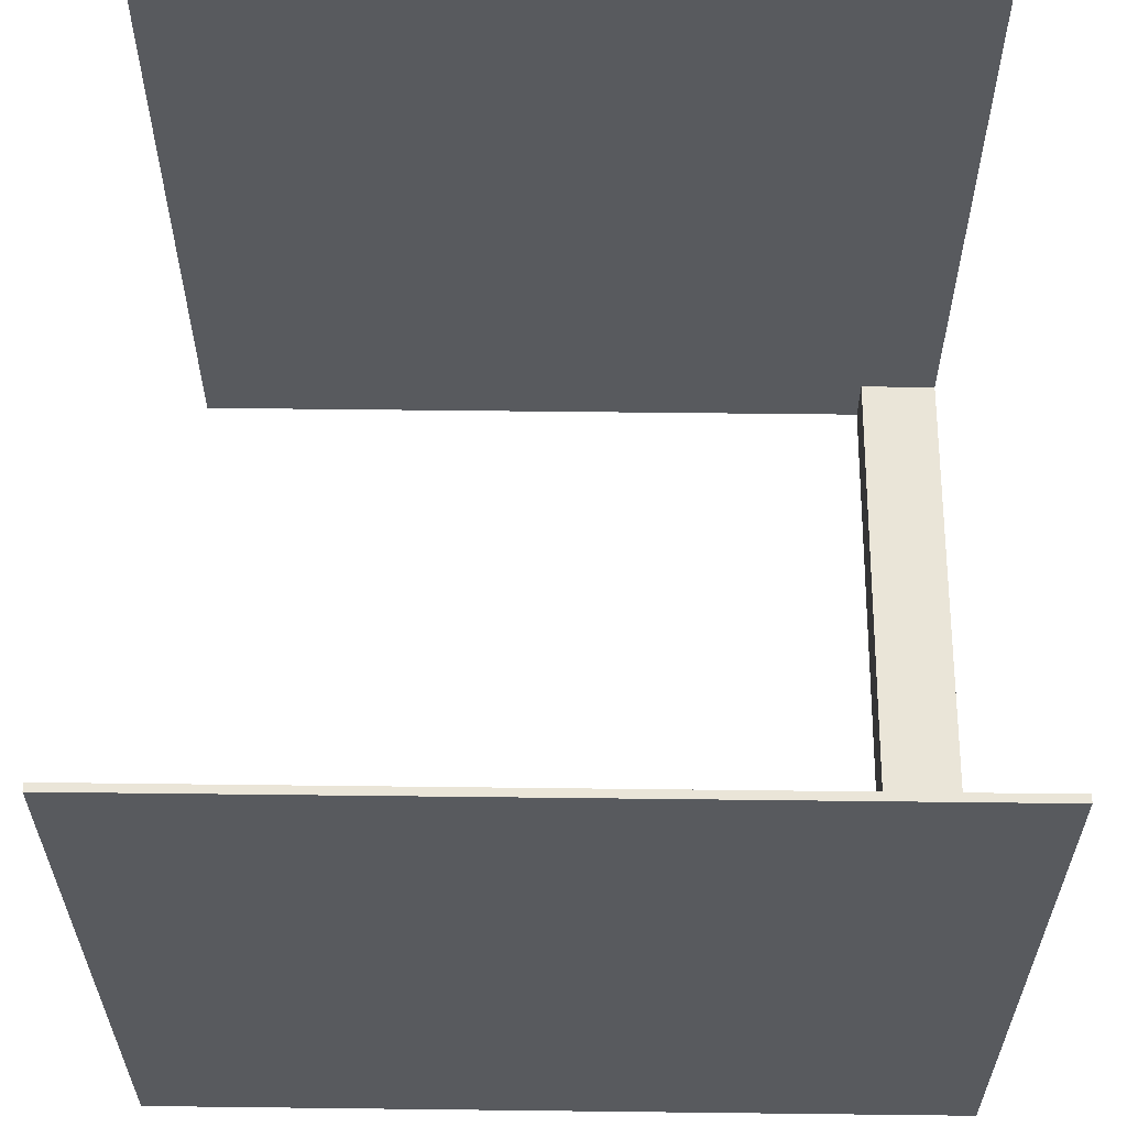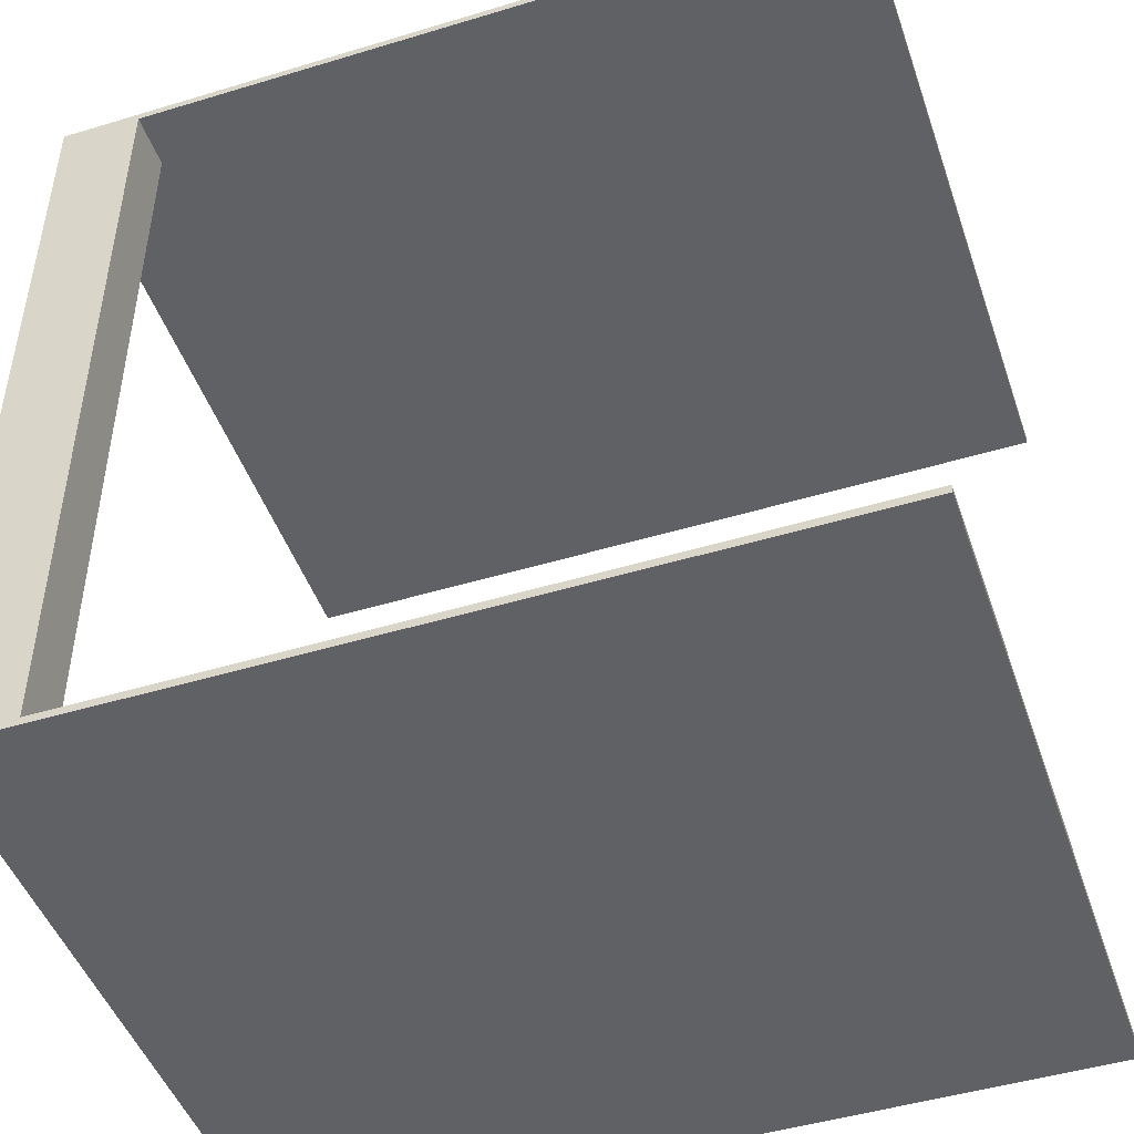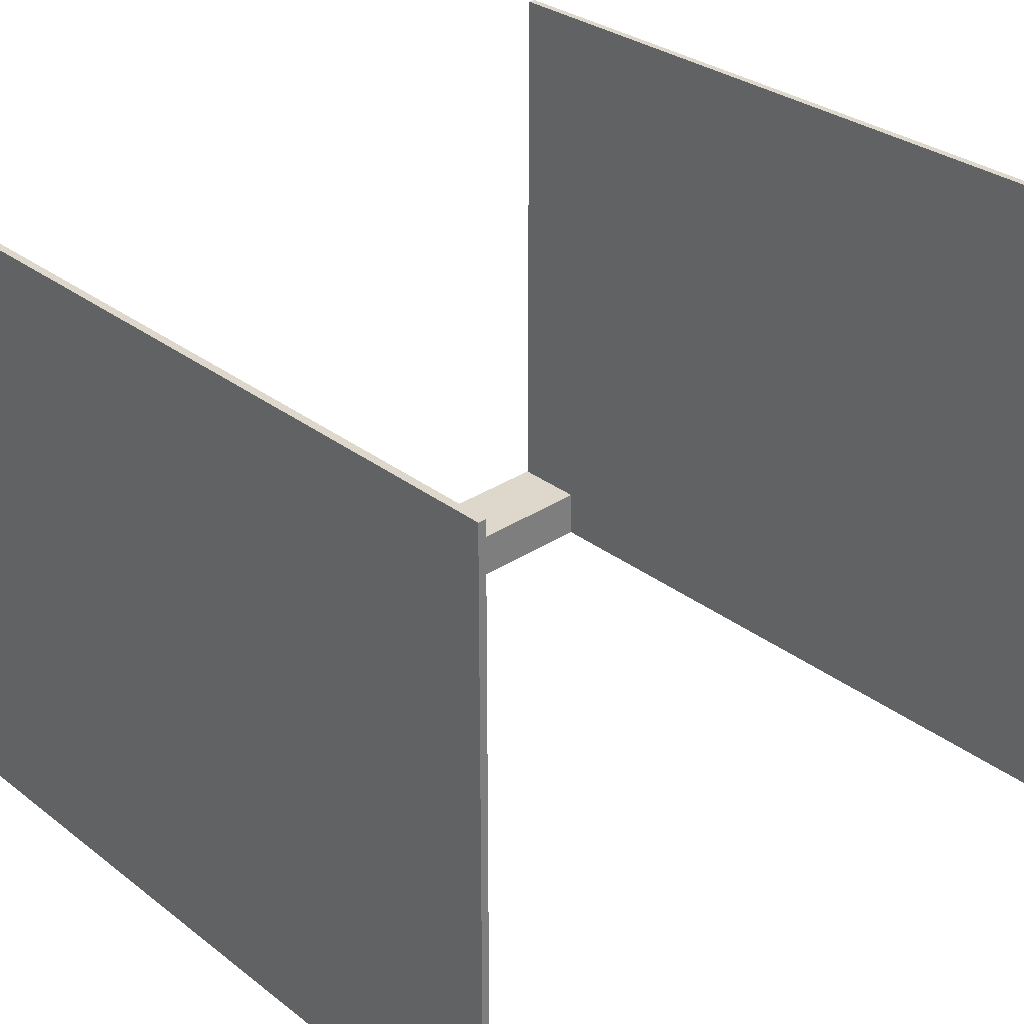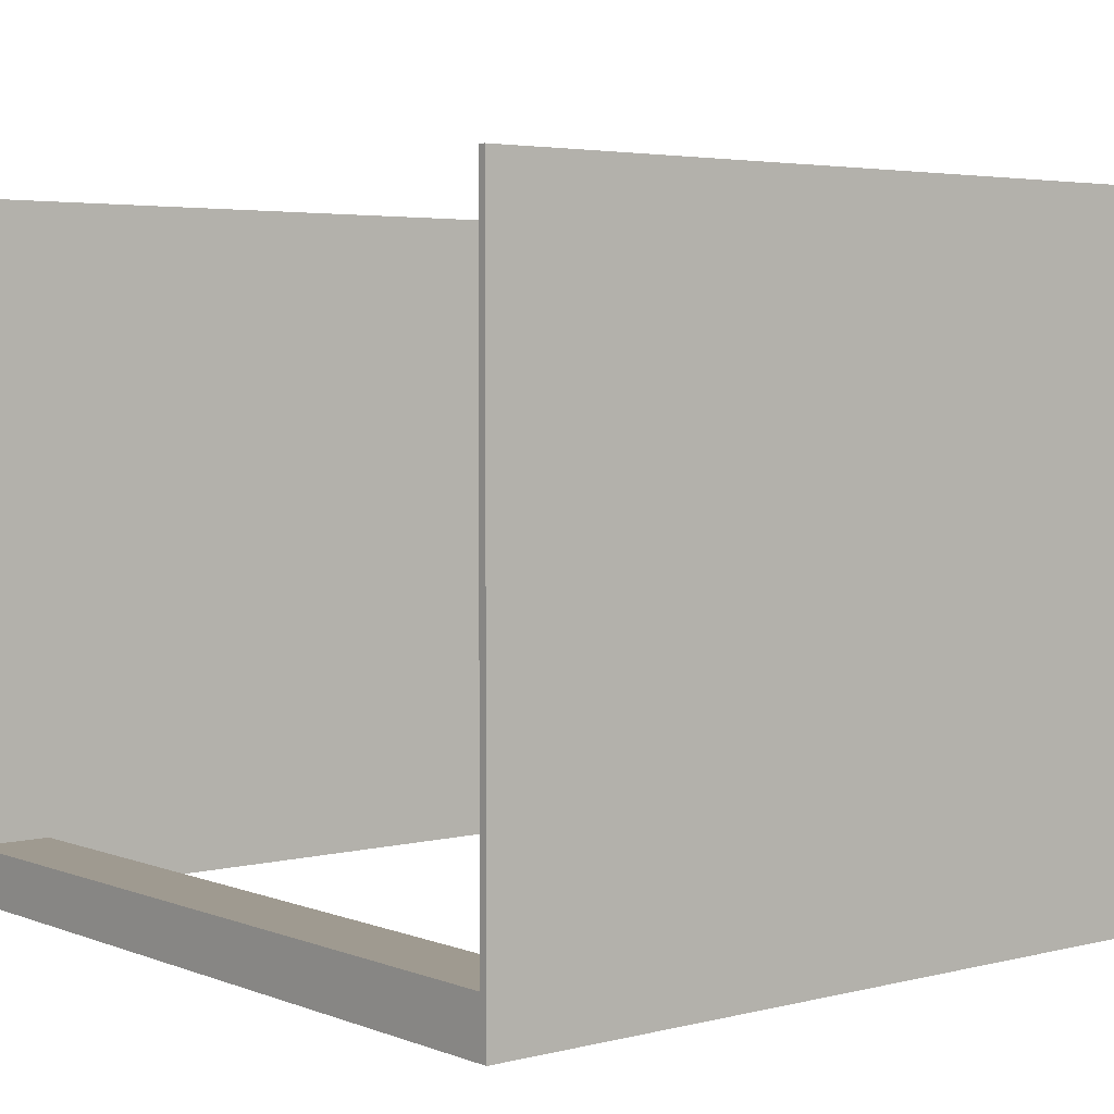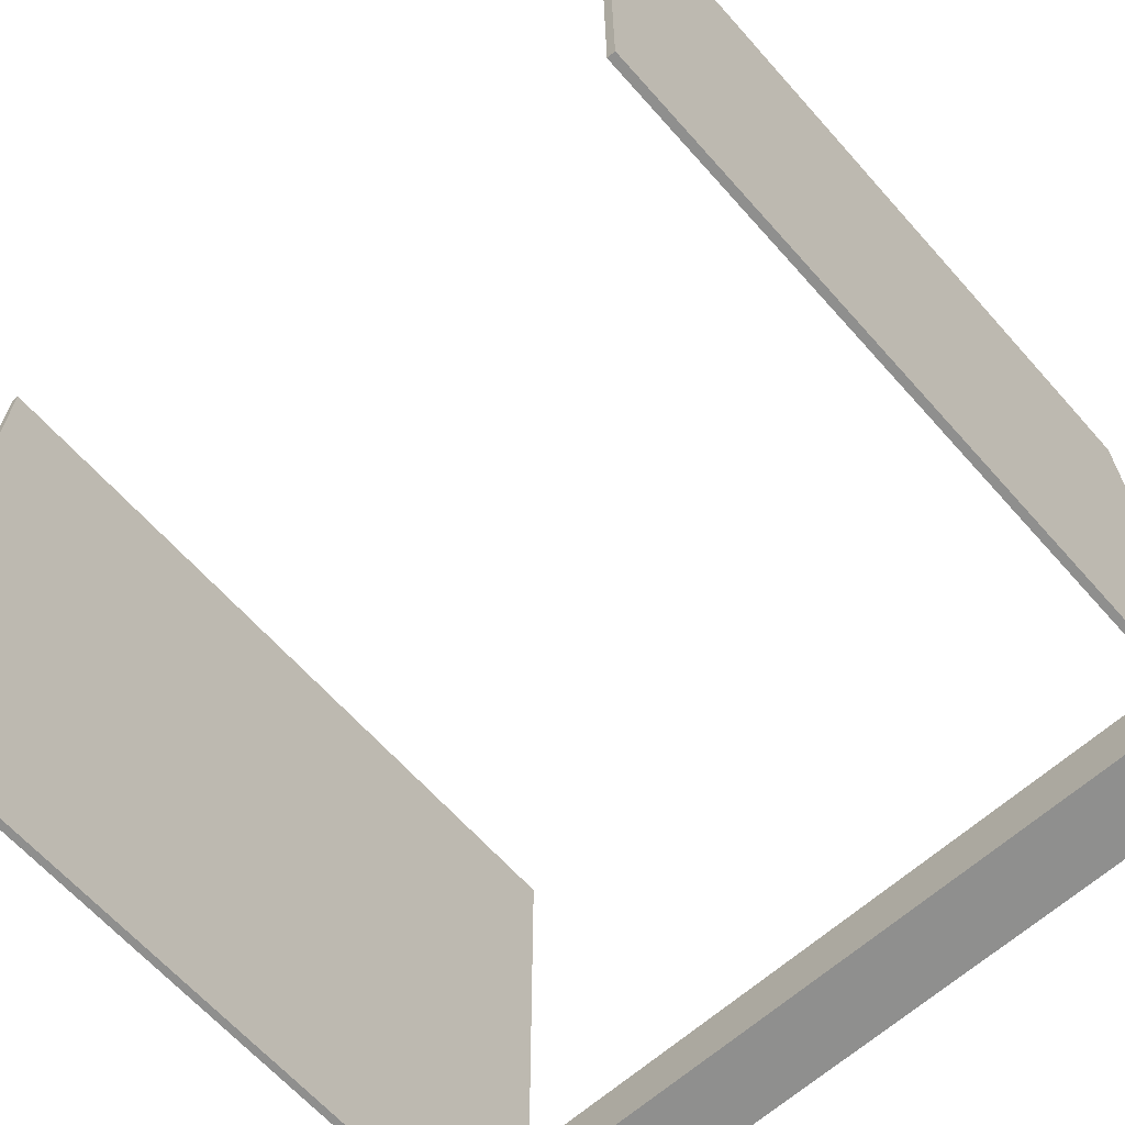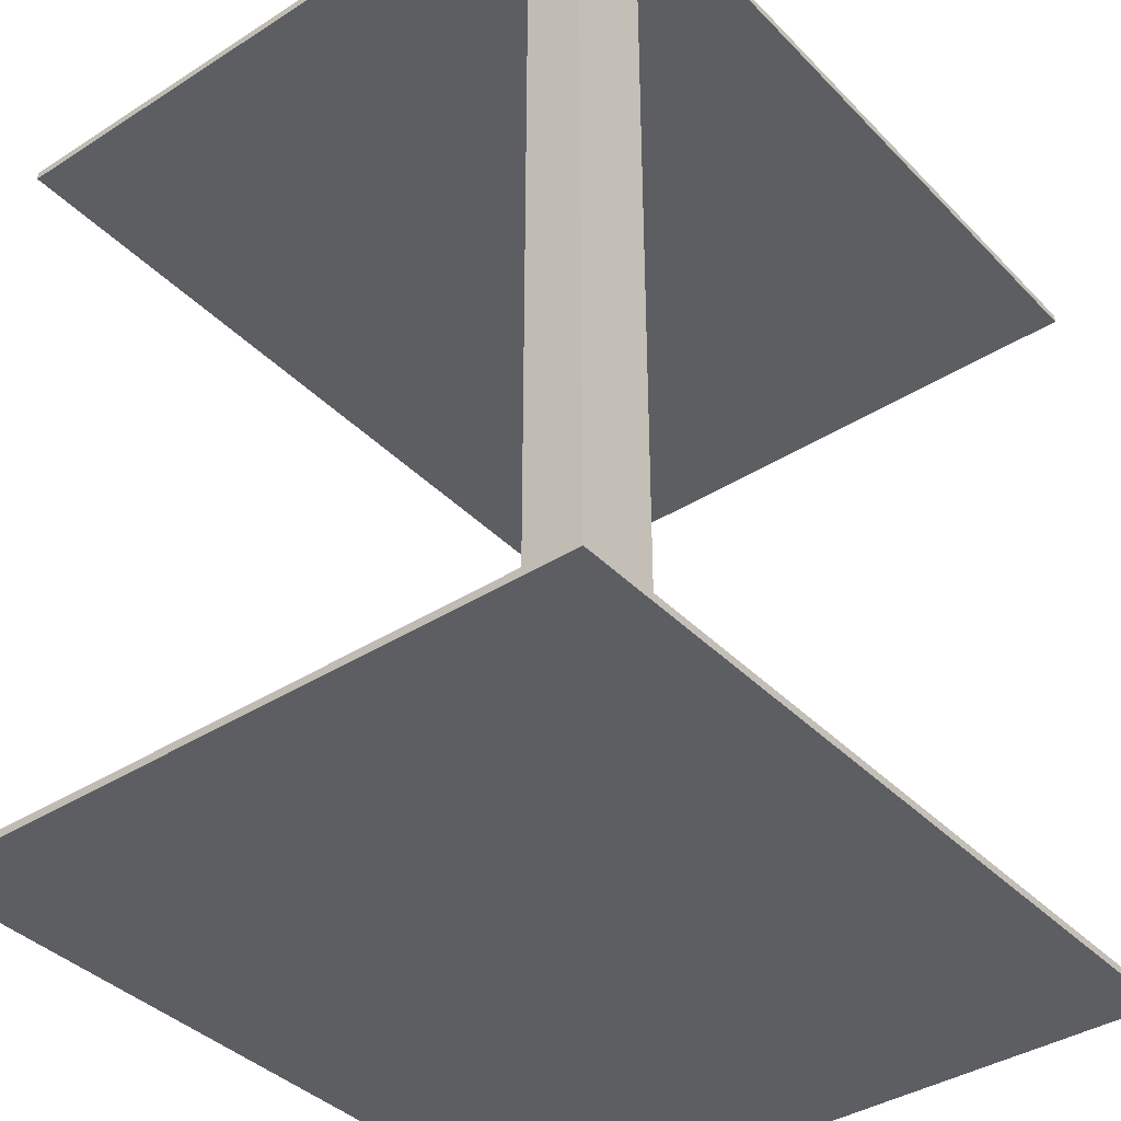
<metadata>
{"format":"obj","ext":"obj","renderer":"f3d","projection":"perspective","resolution":1024,"background":"white","views":[{"elev":59.0,"azim":-179.3,"up":"+Y"},{"elev":-47.1,"azim":18.9,"up":"+Z"},{"elev":31.4,"azim":47.0,"up":"+Y"},{"elev":3.9,"azim":-39.2,"up":"+Y"},{"elev":-65.1,"azim":131.7,"up":"+Y"},{"elev":-38.8,"azim":-51.4,"up":"+Z"}]}
</metadata>
<code>
v 1 0.6798 -10
v 1 0 -10
v 10 0 -10
v 10 8.473 -10
v 0 8.473 -10
v 0 0.6798 -10
v 0 8.473 -10.1
v 0 8.473 -10
v 10 8.473 -10
v 10 8.473 -10.1
v 0 0 -10.1
v 0 8.473 -10.1
v 10 8.473 -10.1
v 10 0 -10.1
v 10 0 -10.1
v 10 8.473 -10.1
v 10 8.473 -10
v 10 0 -10
v 0 8.473 0.1
v 0 0 0.1
v 10 0 0.1
v 10 8.473 0.1
v 0 8.473 0
v 0 8.473 0.1
v 10 8.473 0.1
v 10 8.473 0
v 1 0.6798 0
v 0 0.6798 0
v 0 8.473 0
v 10 8.473 0
v 10 0 0
v 1 0 0
v 10 0 0.1
v 10 0 0
v 10 8.473 0
v 10 8.473 0.1
v 0 0.6798 -10
v 0 0.6798 0
v 1 0.6798 0
v 1 0.6798 -10
v 0 0 0.1
v 0 0 -10.1
v 10 0 -10.1
v 10 0 -10
v 1 0 -10
v 1 0 0
v 10 0 0
v 10 0 0.1
v 1 0 0
v 1 0 -10
v 1 0.6798 -10
v 1 0.6798 0
v 0 0 -10.1
v 0 0 0.1
v 0 8.473 0.1
v 0 8.473 0
v 0 0.6798 0
v 0 0.6798 -10
v 0 8.473 -10
v 0 8.473 -10.1
g a257f512-e2c4-11ea-b769-54bf646e7e1f
f 2 3 1
f 1 3 4
f 1 4 5
f 5 6 1
g a25a3f64-e2c4-11ea-9392-54bf646e7e1f
f 7 8 10
f 10 8 9
g a25bc61c-e2c4-11ea-917c-54bf646e7e1f
f 11 12 14
f 14 12 13
g a25cfeda-e2c4-11ea-ac84-54bf646e7e1f
f 16 17 15
f 15 17 18
g a25e105e-e2c4-11ea-b41f-54bf646e7e1f
f 19 20 22
f 22 20 21
g a25f4912-e2c4-11ea-b040-54bf646e7e1f
f 23 24 26
f 26 24 25
g a26081cc-e2c4-11ea-94bc-54bf646e7e1f
f 28 29 27
f 27 29 30
f 27 30 31
f 31 32 27
g a261ba74-e2c4-11ea-94cb-54bf646e7e1f
f 33 34 36
f 36 34 35
g a214528c-e2c4-11ea-937d-54bf646e7e1f
f 37 38 40
f 40 38 39
g a216eafa-e2c4-11ea-9a77-54bf646e7e1f
f 48 41 46
f 46 41 42
f 46 42 45
f 45 42 43
f 45 43 44
f 46 47 48
g a217fc9c-e2c4-11ea-ac0b-54bf646e7e1f
f 49 50 52
f 52 50 51
g a2193540-e2c4-11ea-8462-54bf646e7e1f
f 60 53 58
f 58 53 54
f 58 54 57
f 57 54 55
f 57 55 56
f 58 59 60

</code>
